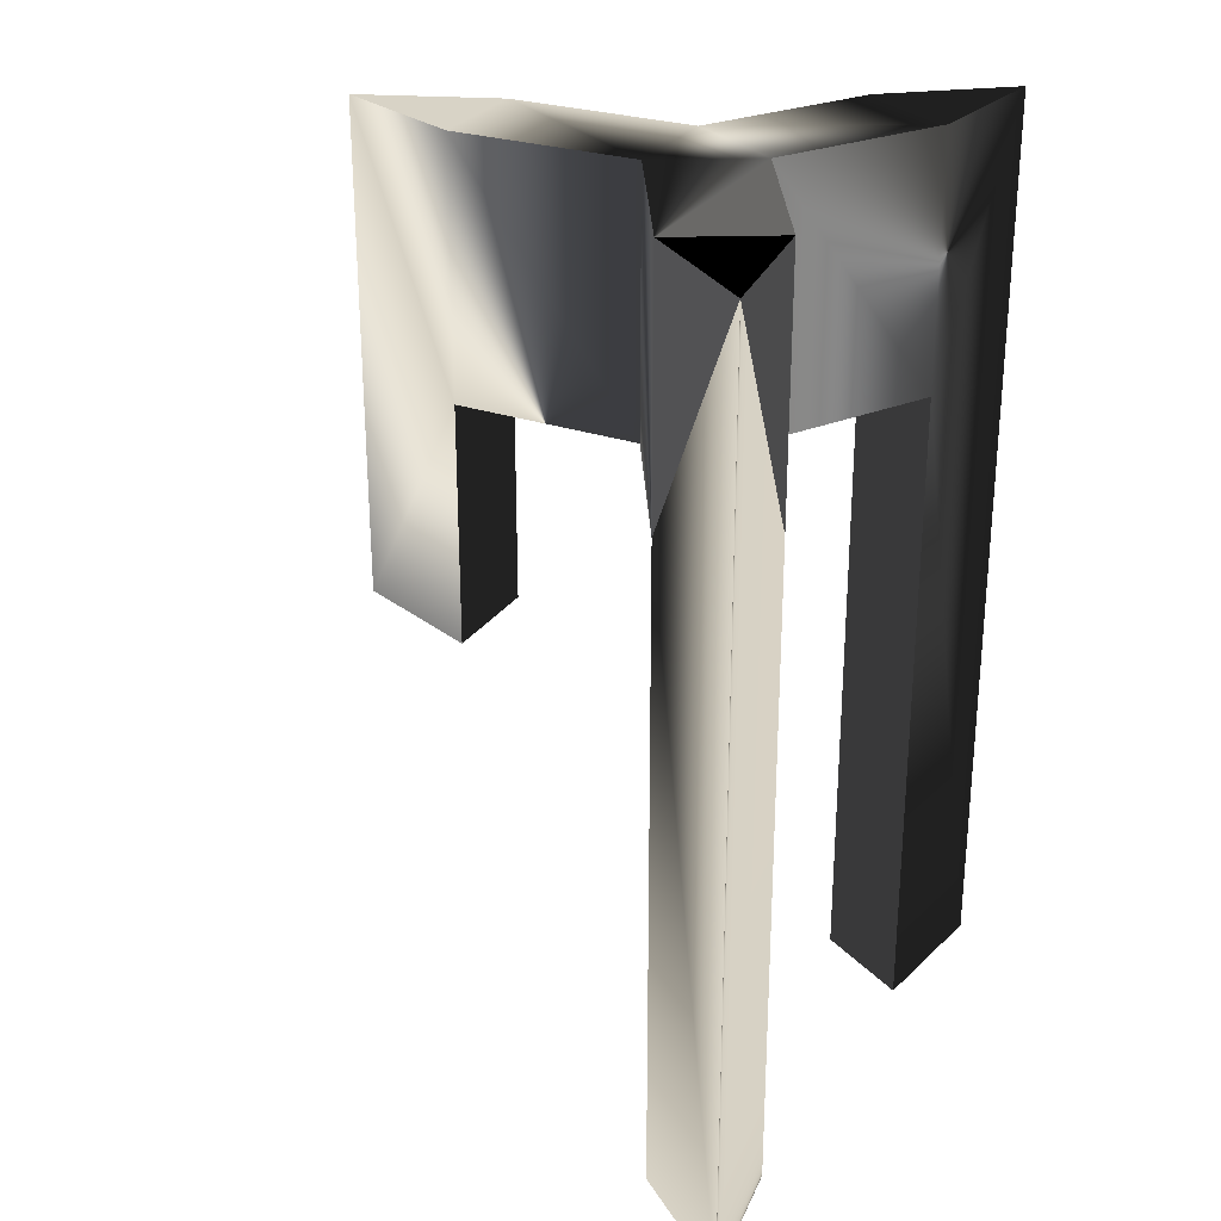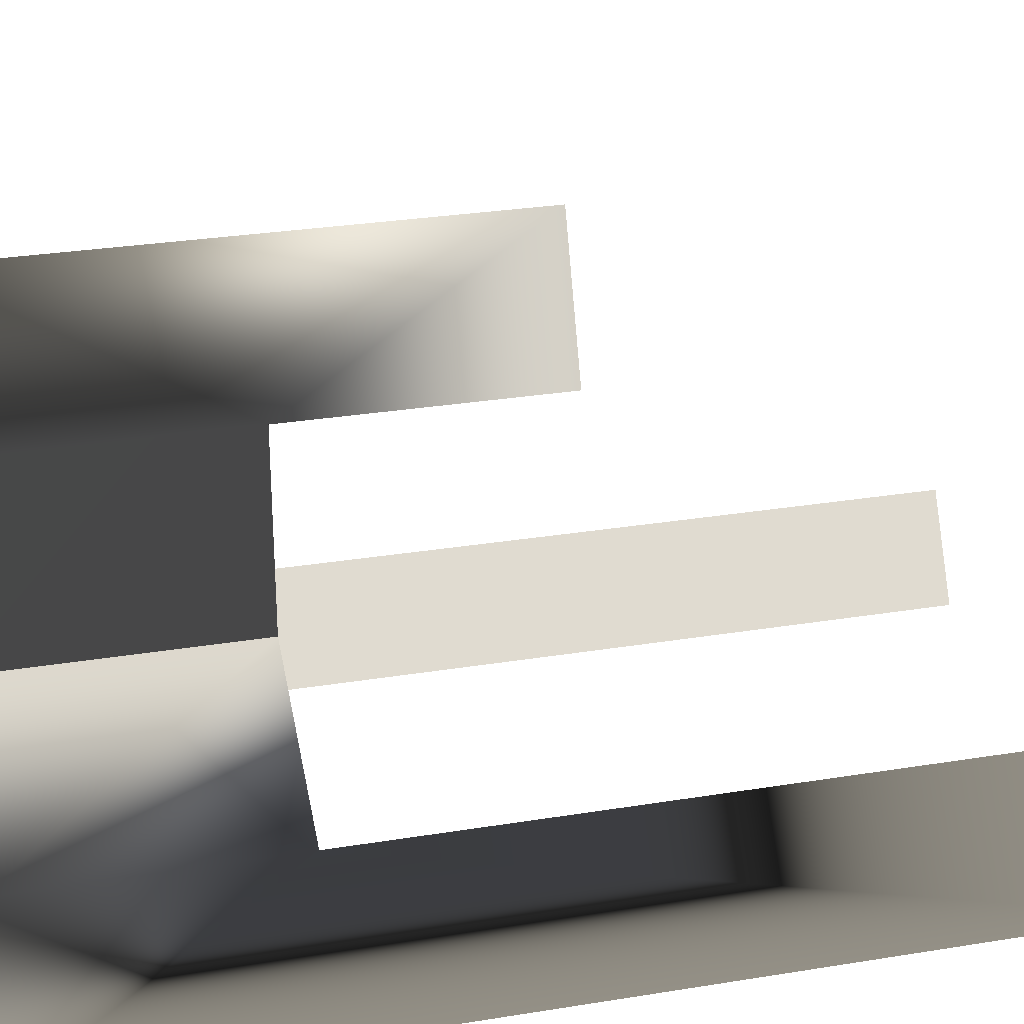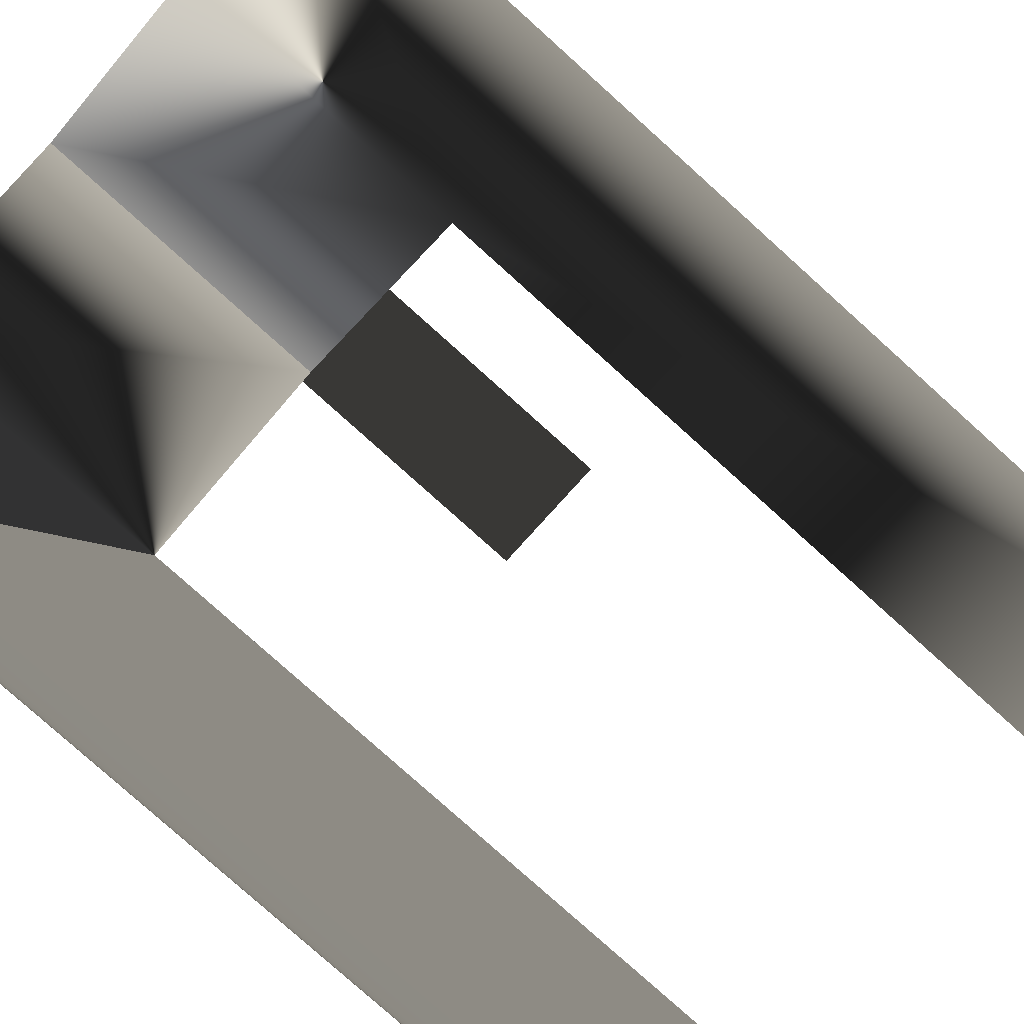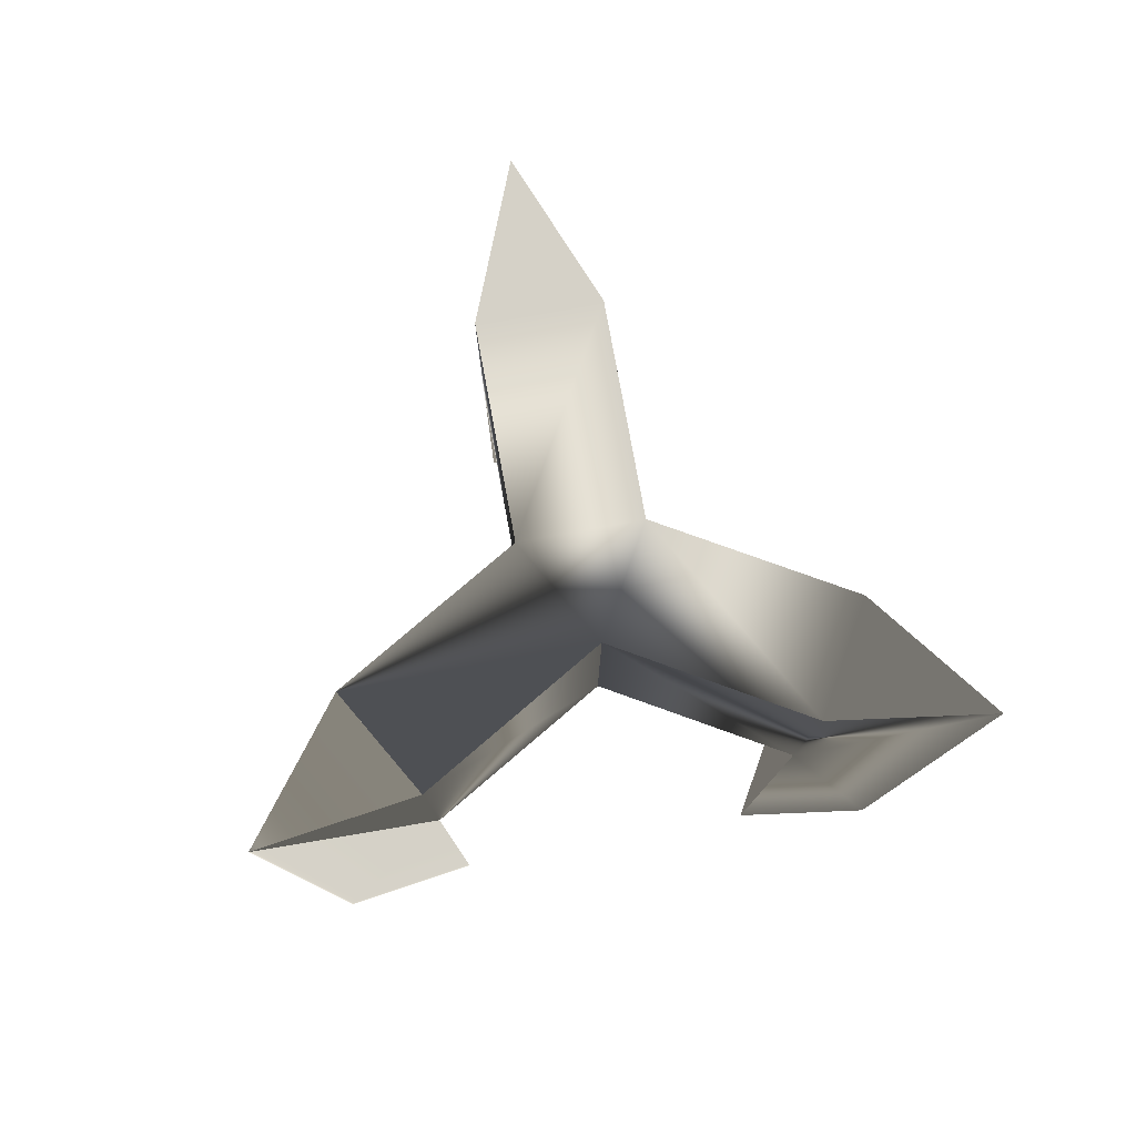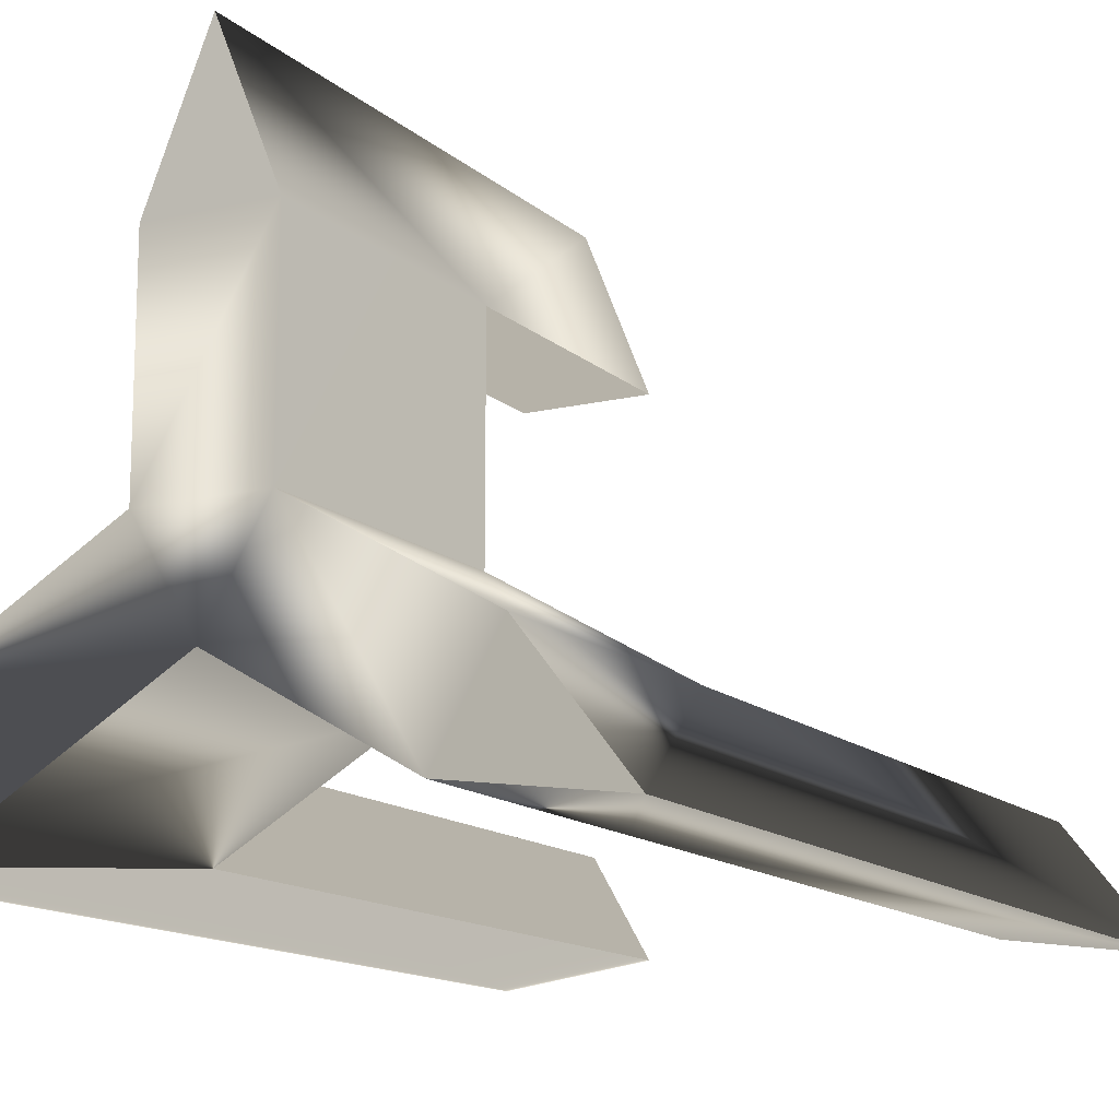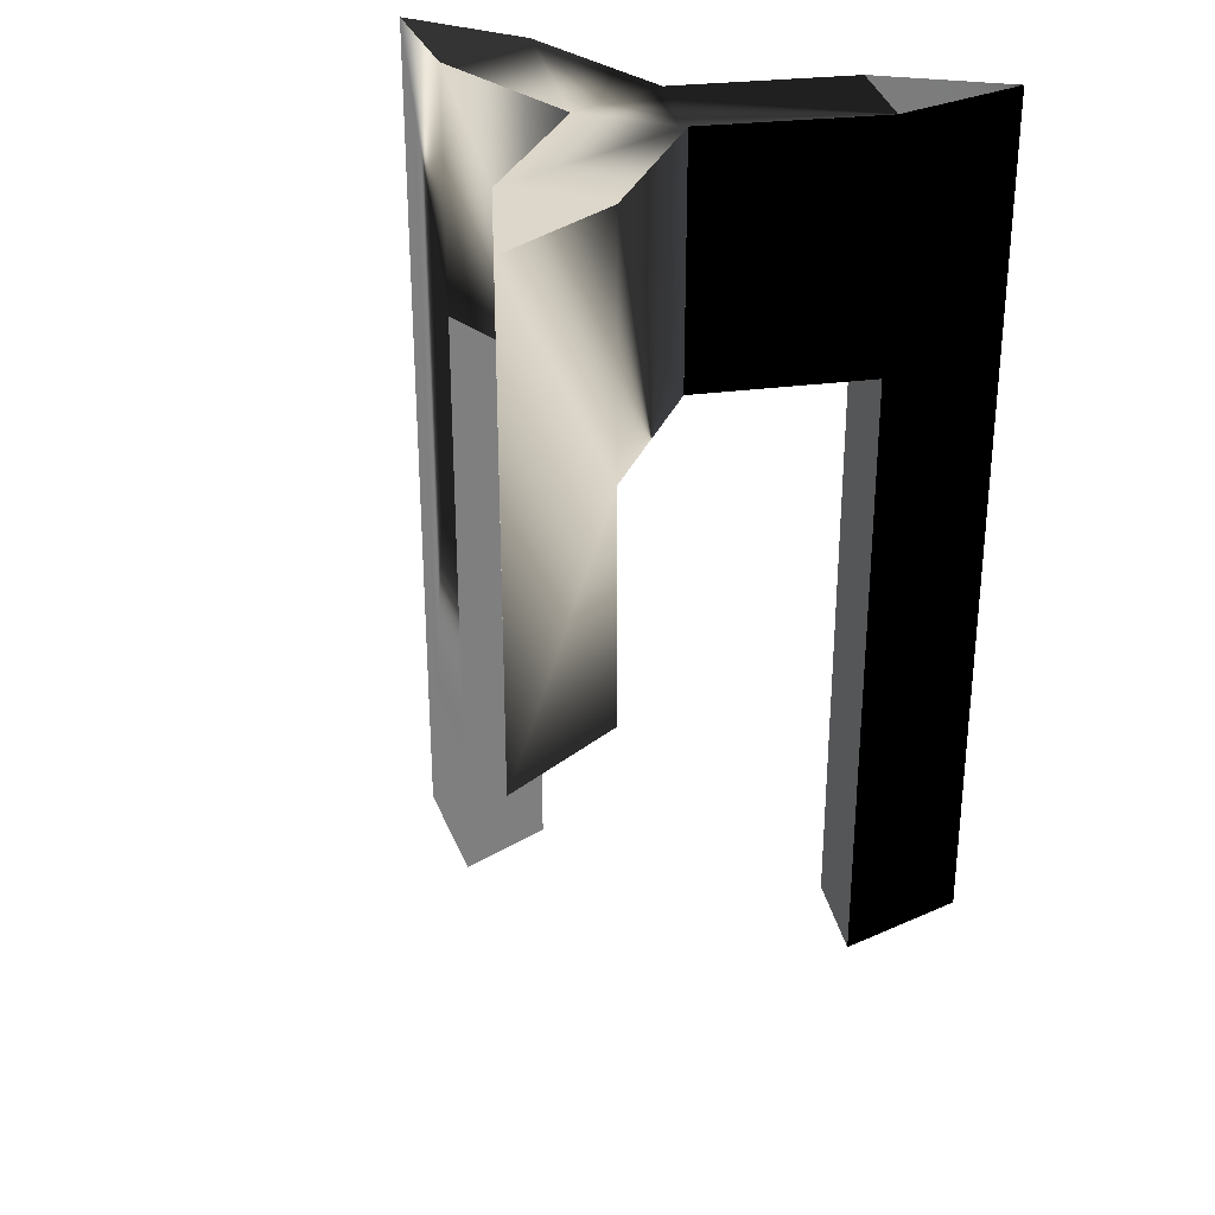
<metadata>
{"format":"obj","ext":"obj","renderer":"f3d","projection":"perspective","resolution":1024,"background":"white","views":[{"elev":27.7,"azim":-62.4,"up":"+Z"},{"elev":28.6,"azim":76.2,"up":"+Y"},{"elev":-79.0,"azim":48.0,"up":"+Y"},{"elev":79.3,"azim":-10.4,"up":"+Z"},{"elev":-13.4,"azim":28.7,"up":"+Y"},{"elev":30.5,"azim":-160.8,"up":"+Z"}]}
</metadata>
<code>
v  -10.95 -3.166 21.65
v  -15.44 -8.912 21.65
v  -8.216 -7.898 21.65
v  -15.44 -8.912 -24.74
v  -10.95 -3.166 8.784
v  -10.95 -3.166 -24.74
v  -8.216 -7.898 -24.74
v  -8.216 -7.898 8.784
v  2.72 1.57 21.72
v  2.72 1.57 8.784
v  2.732 11.06 8.784
v  2.732 11.06 21.65
v  -2.72 1.57 8.784
v  0 -3.141 8.784
v  -2.72 1.57 21.72
v  0 -3.141 21.72
v  8.216 -7.898 21.65
v  15.44 -8.912 21.65
v  10.95 -3.166 21.65
v  15.44 -8.912 -24.74
v  8.216 -7.898 8.784
v  8.216 -7.898 -24.74
v  10.95 -3.166 -24.74
v  10.95 -3.166 8.784
v  -2.732 11.06 21.65
v  -1e-06 17.82 21.65
v  -1e-06 17.82 -3.637
v  2.732 11.06 -3.637
v  -2.732 11.06 -3.637
v  -2.732 11.06 8.784
g 56
f -30 -29 -28
f -27 -29 -26
f -26 -25 -27
f -24 -27 -25
f -23 -29 -27
f -27 -24 -23
f -26 -23 -24
f -24 -25 -26
f -22 -21 -20
f -20 -19 -22
f -29 -30 -26
f -23 -28 -29
f -18 -17 -23
f -23 -26 -18
f -16 -18 -26
f -26 -30 -16
f -15 -16 -30
f -30 -28 -15
f -17 -15 -28
f -28 -23 -17
f -14 -13 -12
f -11 -13 -10
f -10 -9 -11
f -8 -11 -9
f -7 -13 -11
f -11 -8 -7
f -10 -7 -8
f -8 -9 -10
f -16 -22 -19
f -19 -6 -16
f -13 -14 -10
f -7 -12 -13
f -17 -21 -7
f -7 -10 -17
f -15 -17 -10
f -10 -14 -15
f -22 -15 -14
f -14 -12 -22
f -21 -22 -12
f -12 -7 -21
f -19 -5 -6
f -4 -5 -20
f -20 -3 -4
f -2 -4 -3
f -1 -5 -4
f -4 -2 -1
f -20 -1 -2
f -2 -3 -20
f -18 -16 -6
f -6 -1 -18
f -5 -19 -20
f -1 -6 -5
f -21 -18 -1
f -1 -20 -21
f -15 -22 -16
f -17 -18 -21

</code>
